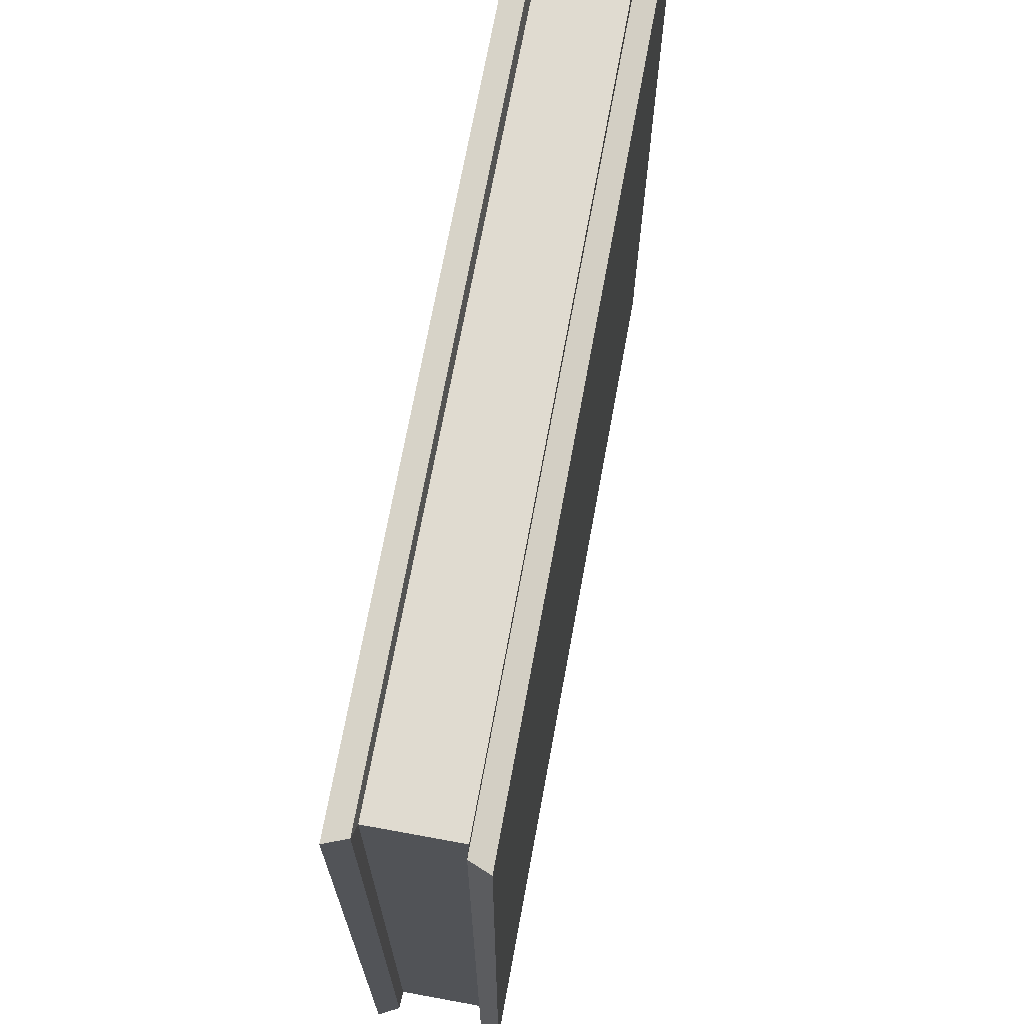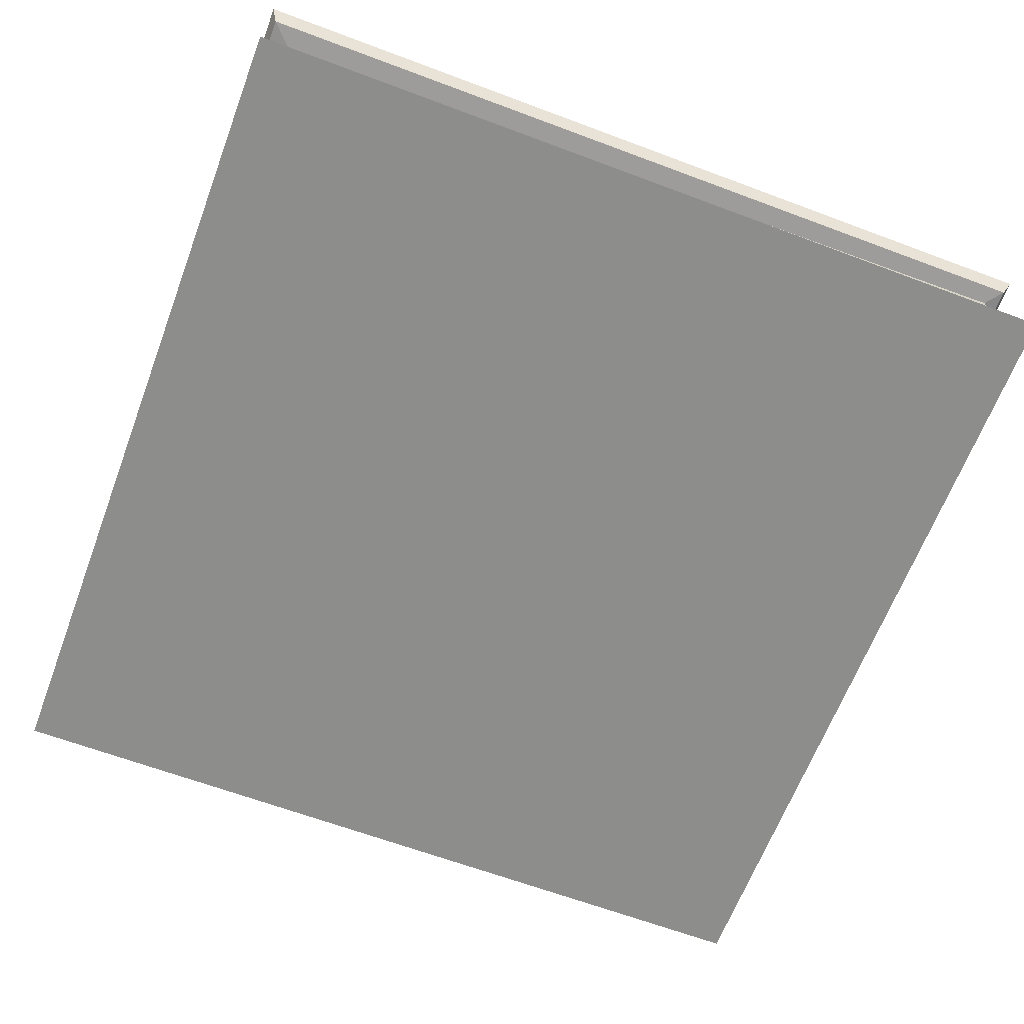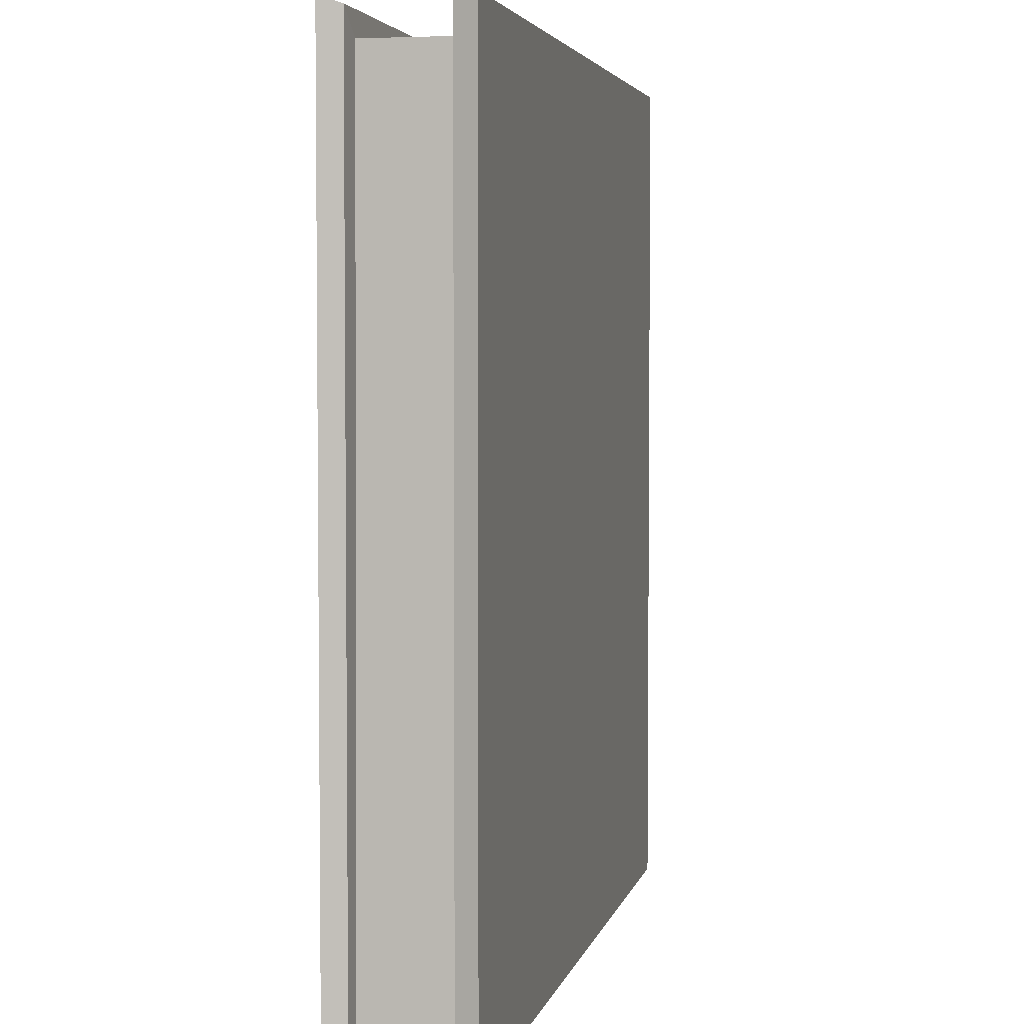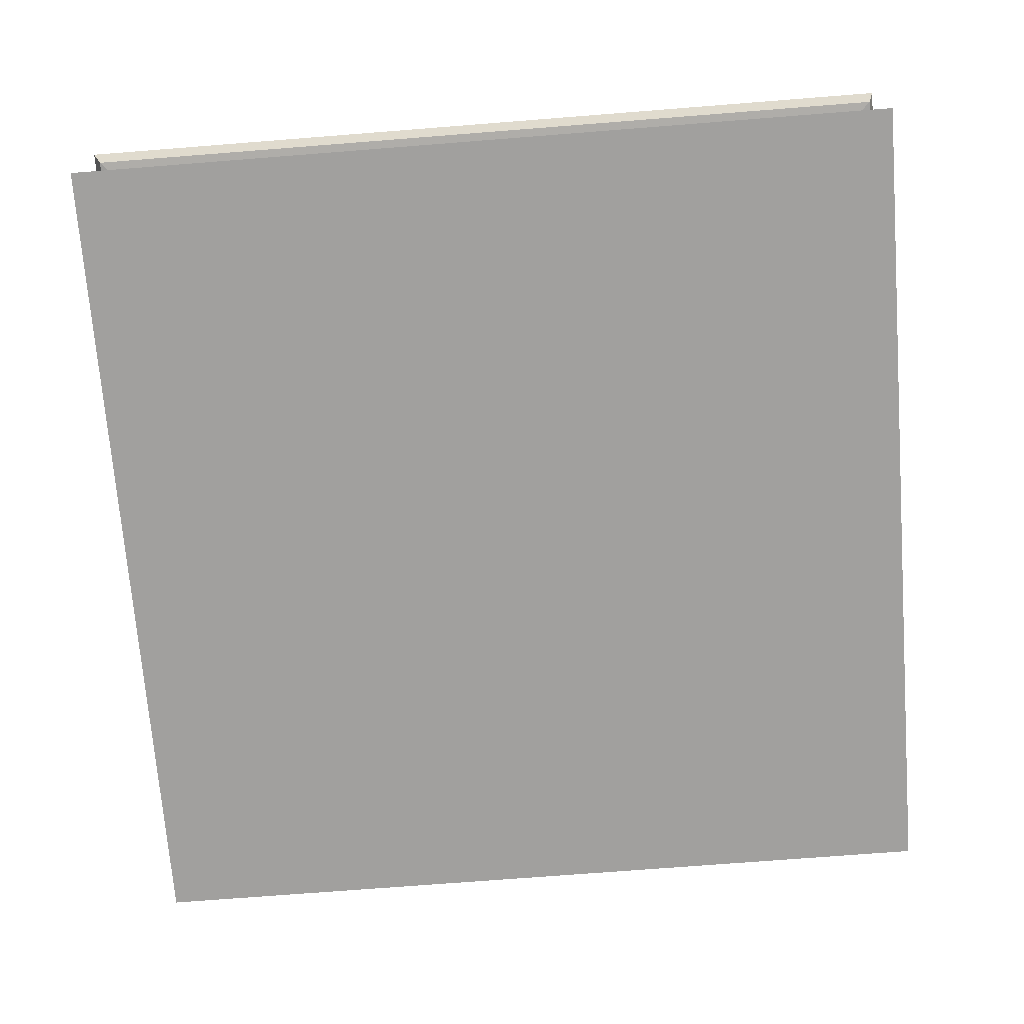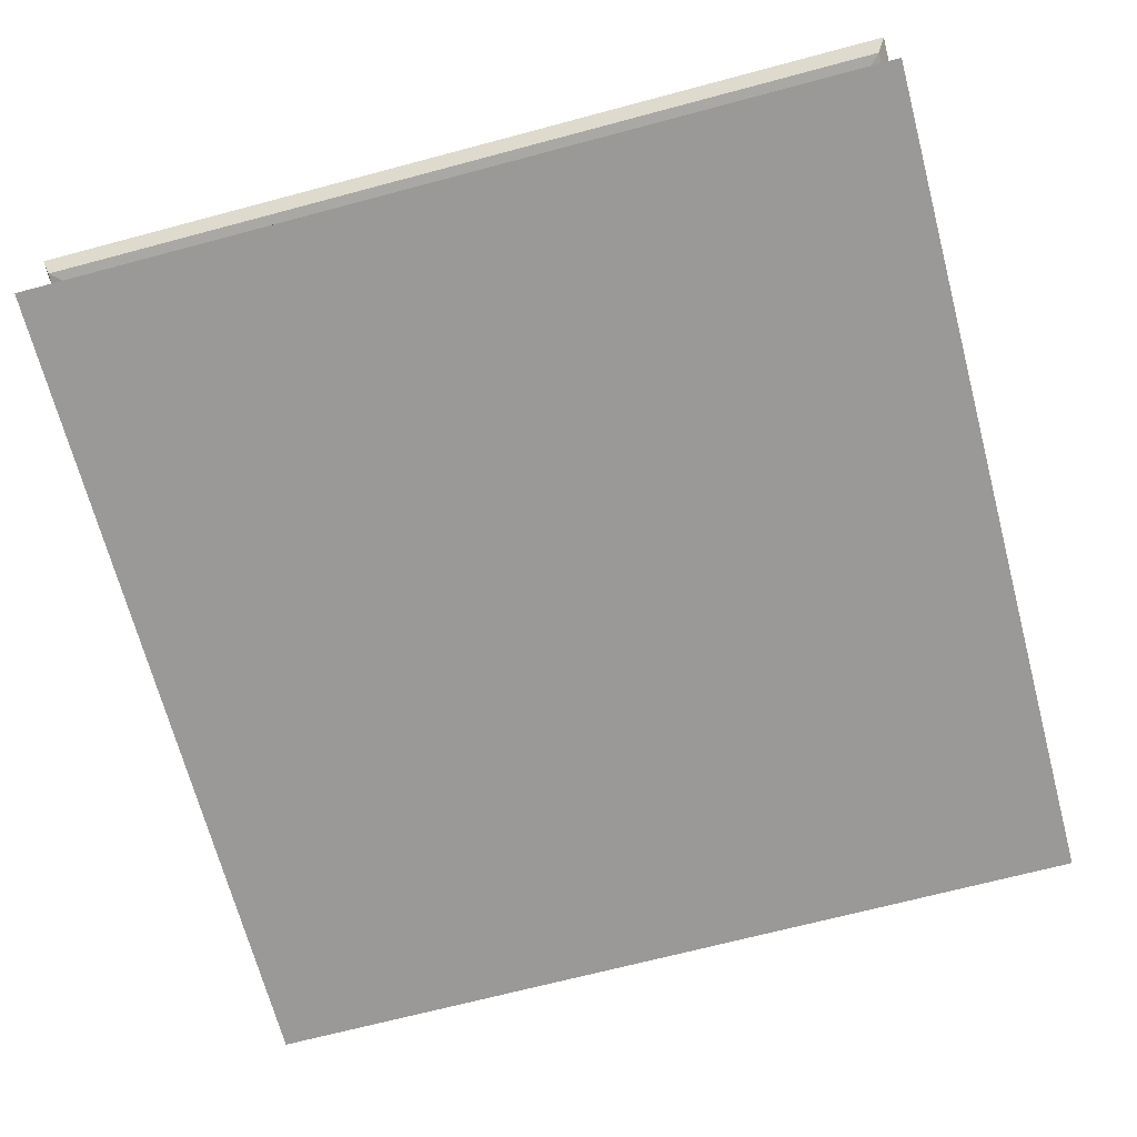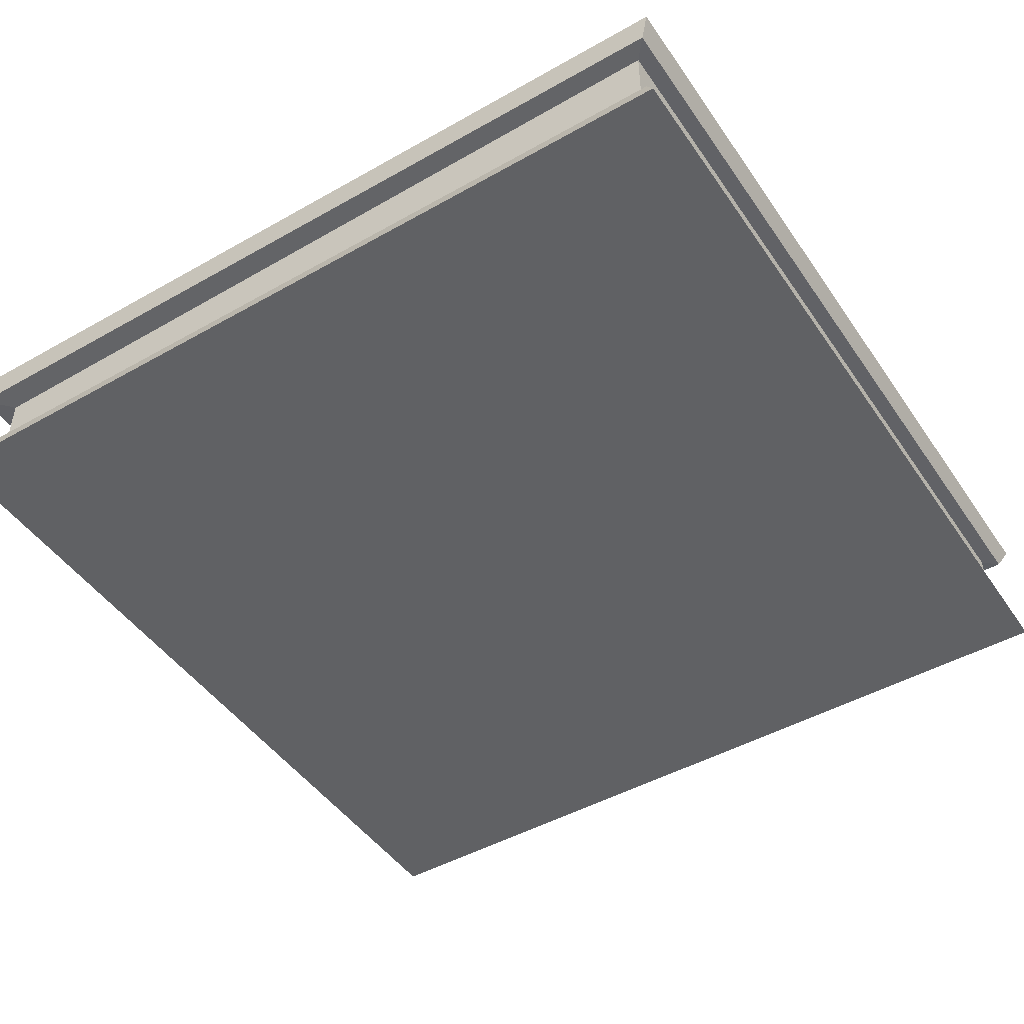
<metadata>
{"format":"obj","ext":"obj","renderer":"f3d","projection":"perspective","resolution":1024,"background":"white","views":[{"elev":70.4,"azim":100.4,"up":"+Y"},{"elev":-64.5,"azim":-110.7,"up":"+Z"},{"elev":3.9,"azim":-78.0,"up":"+Y"},{"elev":-71.8,"azim":-175.5,"up":"+Z"},{"elev":-68.9,"azim":14.9,"up":"+Z"},{"elev":-46.8,"azim":-57.3,"up":"+Z"}]}
</metadata>
<code>
o LowPoly_Cube.001
v 0.5 -0.5 0.075
v 0.5 -0.5 -0.075
v 0.5 0.5 0.075
v 0.5 0.5 -0.075
v -0.5 -0.5 0.075
v -0.5 -0.5 -0.075
v -0.5 0.5 0.075
v -0.5 0.5 -0.075
v 0.4889 -0.4889 0.0508
v 0.4889 -0.4889 -0.0508
v 0.4889 0.4924 -0.0508
v 0.4889 0.4924 0.0508
v -0.4924 0.4924 -0.0508
v -0.4924 0.4924 0.0508
v -0.4924 -0.4889 -0.0508
v -0.4924 -0.4889 0.0508
v 0.4712 -0.4712 0.04878
v 0.4712 -0.4712 -0.04878
v 0.4712 0.4712 -0.04878
v 0.4712 0.4712 0.04878
v -0.4642 0.4642 -0.04788
v -0.4642 0.4642 0.04788
v -0.4712 -0.4712 -0.04878
v -0.4712 -0.4712 0.04878
f 10 2 4 11
f 11 4 8 13
f 13 8 6 15
f 15 6 2 10
f 3 7 5 1
f 8 4 2 6
f 5 16 9 1
f 14 12 20 22
f 7 14 16 5
f 12 9 17 20
f 3 12 14 7
f 15 10 18 23
f 1 9 12 3
f 13 15 23 21
f 24 23 18 17
f 22 21 23 24
f 20 19 21 22
f 17 18 19 20
f 16 14 22 24
f 9 16 24 17
f 10 11 19 18
f 11 13 21 19

</code>
